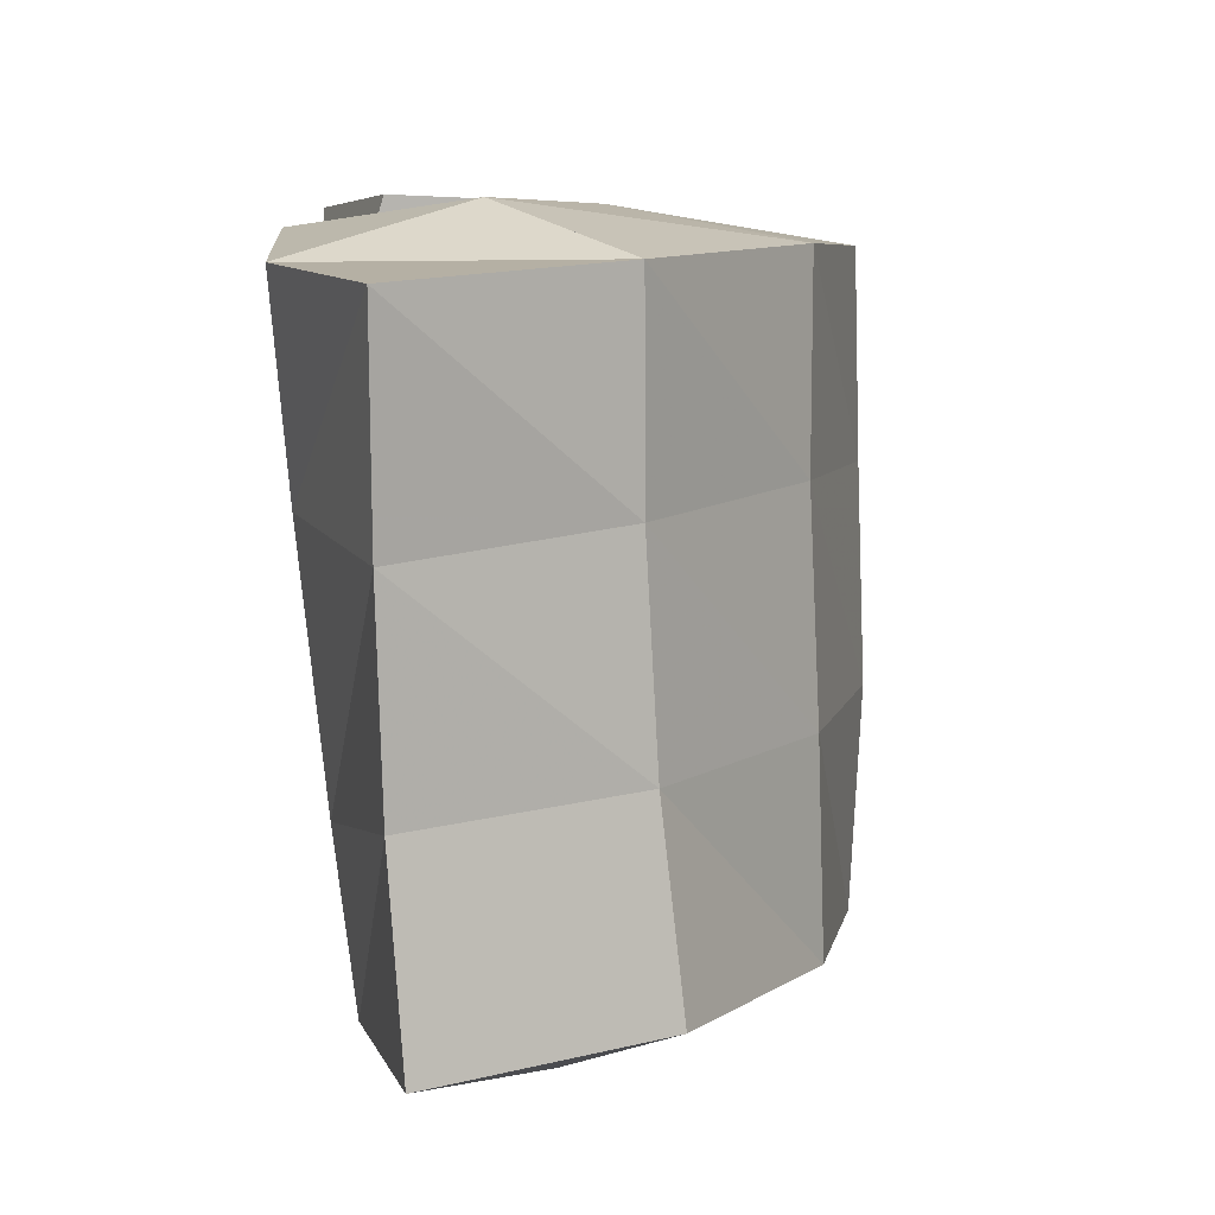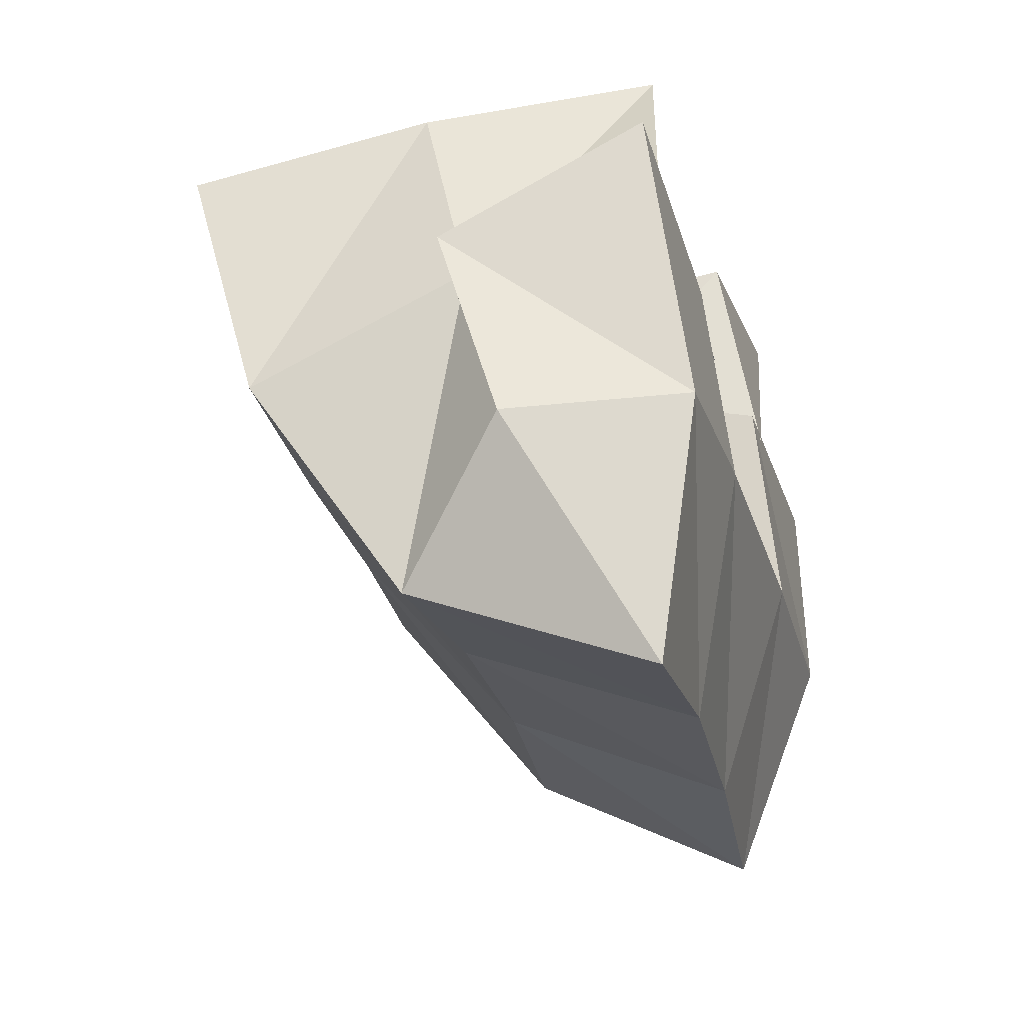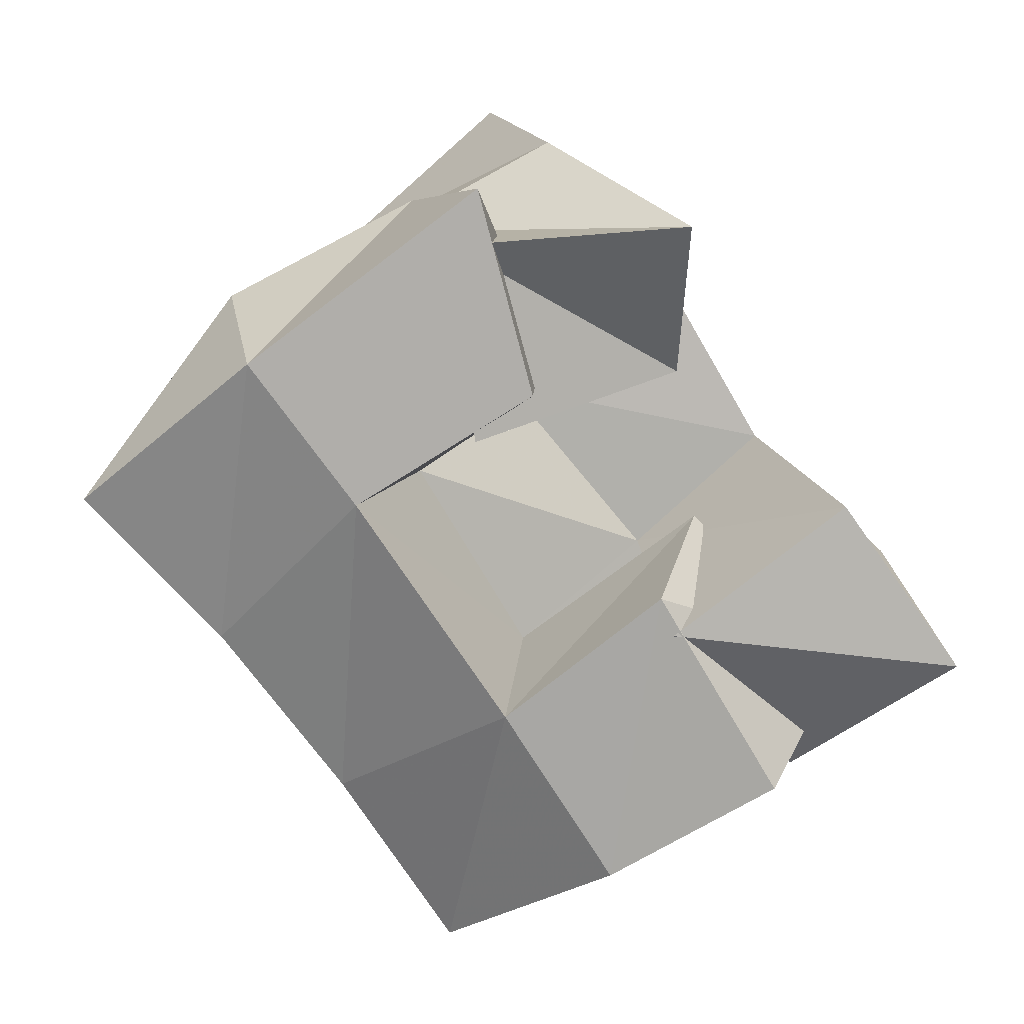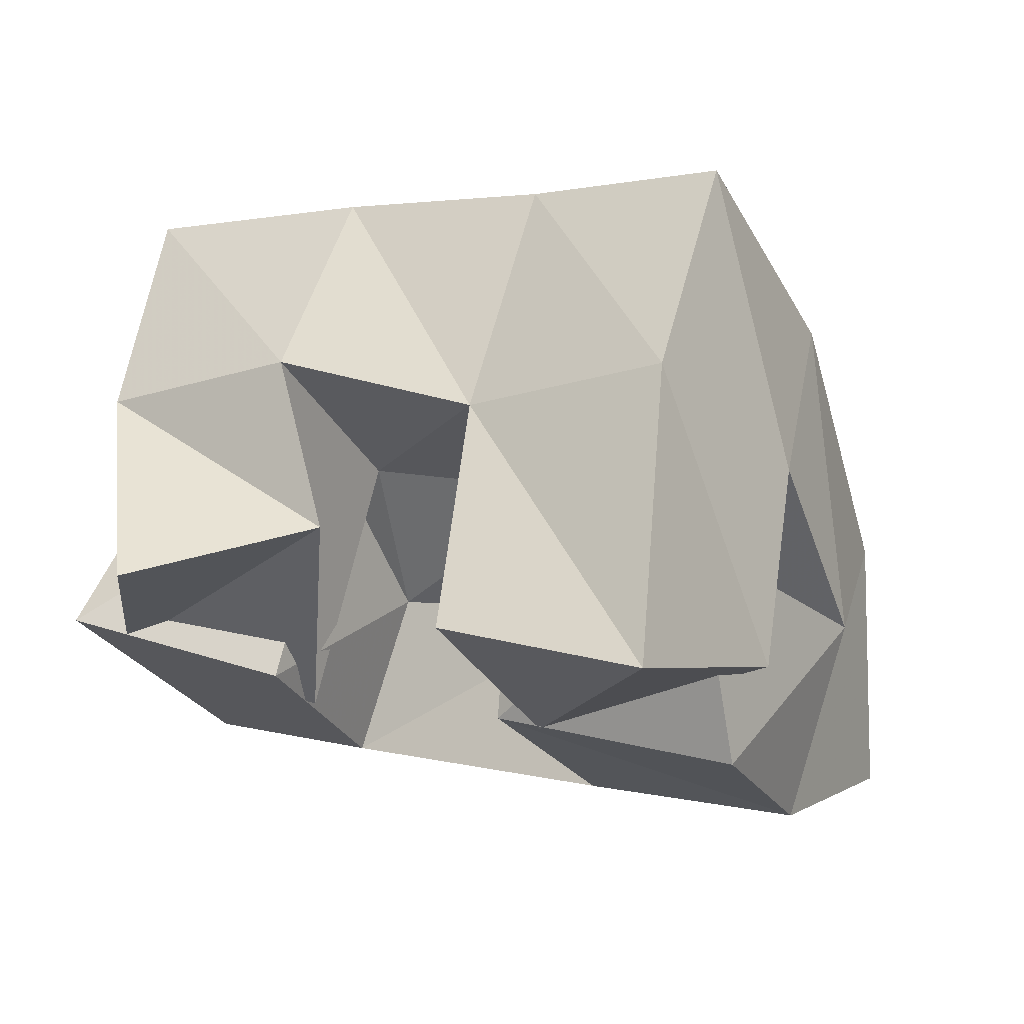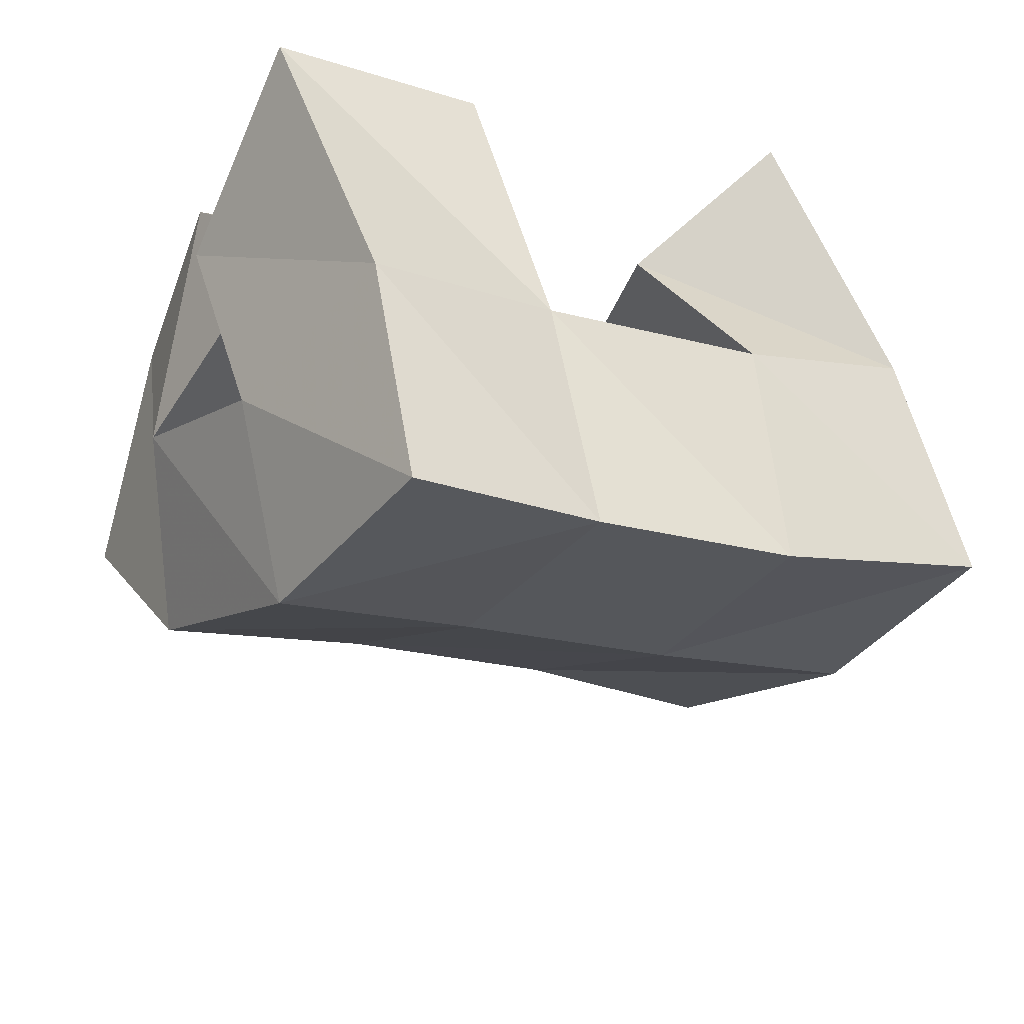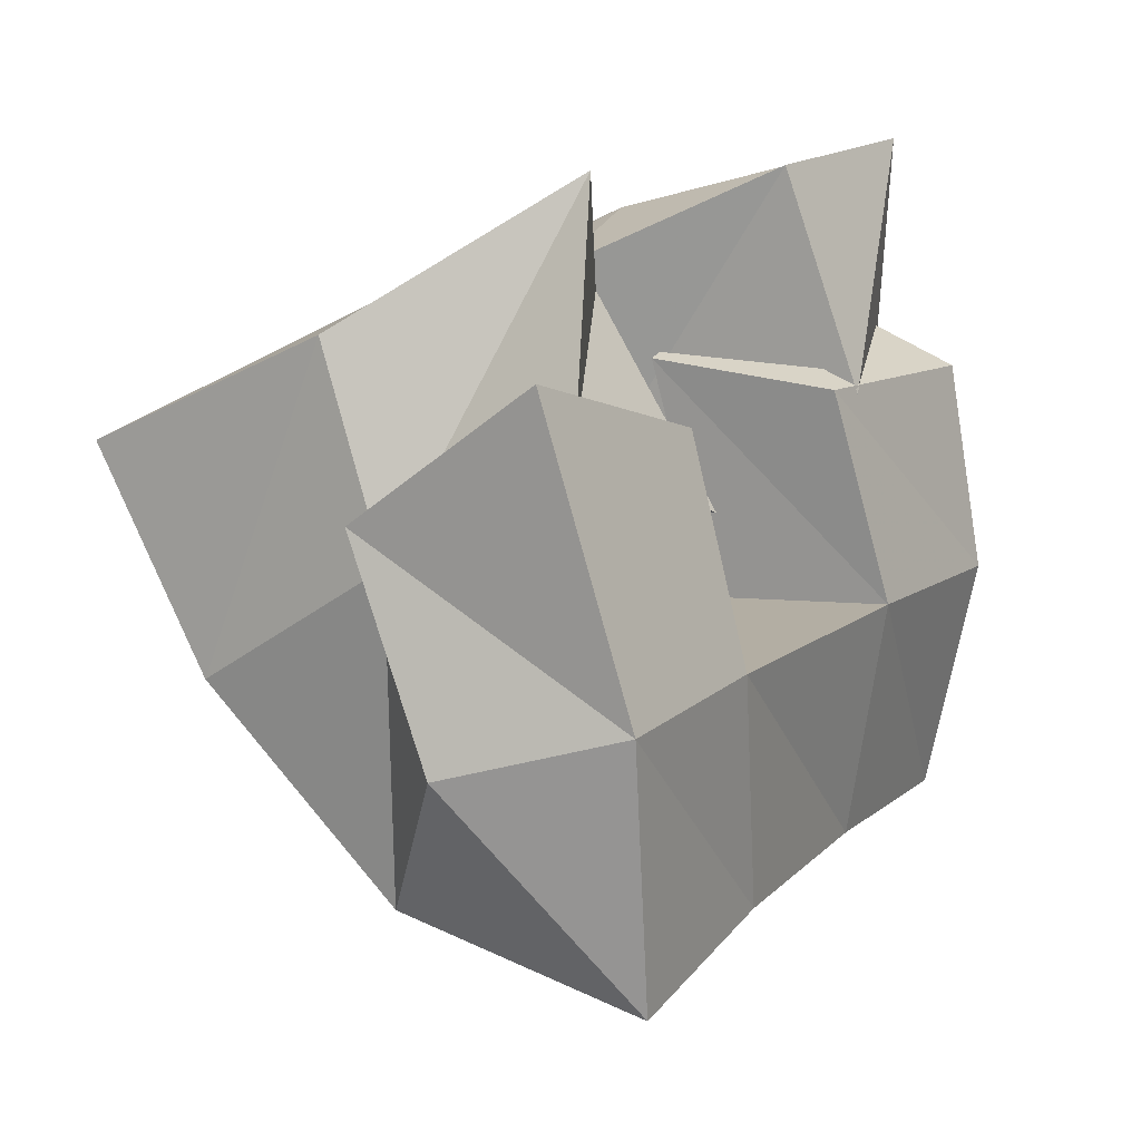
<metadata>
{"format":"obj","ext":"obj","renderer":"f3d","projection":"perspective","resolution":1024,"background":"white","views":[{"elev":-53.2,"azim":97.6,"up":"+Z"},{"elev":-51.2,"azim":-72.1,"up":"+Z"},{"elev":-77.7,"azim":-79.6,"up":"+Y"},{"elev":70.2,"azim":17.1,"up":"+Z"},{"elev":50.1,"azim":172.1,"up":"+Z"},{"elev":-13.9,"azim":-53.2,"up":"+Z"}]}
</metadata>
<code>
v 0.6714 0.1006 0.1474
v 0.6493 0.1483 0.1185
v 0.6657 0.1 0.09247
v 0.6633 0.1431 0.07505
v 0.7079 0.1262 0.1395
v 0.6874 0.1602 0.1415
v 0.7116 0.1001 0.08934
v 0.7091 0.1571 0.09759
v 0.7475 0.1403 0.1384
v 0.7716 0.1419 0.08997
v 0.7567 0.1 0.1258
v 0.7793 0.1016 0.08403
v 0.7889 0.1361 0.17
v 0.8244 0.1452 0.1176
v 0.8082 0.1 0.1448
v 0.8245 0.1039 0.1019
v 0.7431 0.1024 0.1724
v 0.7331 0.1563 0.158
v 0.7662 0.1 0.1272
v 0.7551 0.1562 0.1234
v 0.7861 0.1007 0.1925
v 0.7717 0.1656 0.1867
v 0.8098 0.1209 0.1509
v 0.8026 0.1655 0.1492
v 0.6573 0.1477 0.08262
v 0.6715 0.1386 0.03489
v 0.6539 0.1 0.1007
v 0.684 0.1 0.04074
v 0.7007 0.1524 0.1087
v 0.7225 0.1352 0.07267
v 0.7033 0.1 0.1045
v 0.7215 0.1 0.05905
v 0.6414 0.1993 0.1051
v 0.668 0.1935 0.0608
v 0.6876 0.208 0.1275
v 0.7122 0.1978 0.08229
v 0.7309 0.2121 0.1513
v 0.7579 0.2015 0.1064
v 0.77 0.2164 0.1767
v 0.799 0.2072 0.1296
v 0.6967 0.1674 0.01577
v 0.7373 0.1674 0.04022
v 0.782 0.1706 0.06362
v 0.8258 0.1762 0.08444
v 0.7114 0.1171 -0.007467
v 0.7515 0.1188 0.01792
v 0.7959 0.1234 0.03912
v 0.8427 0.1297 0.05764
f 1 2 4
f 3 1 4
f 2 6 8
f 4 2 8
f 6 5 7
f 8 6 7
f 5 1 3
f 7 5 3
f 8 7 3
f 4 8 3
f 2 1 5
f 6 2 5
f 9 10 12
f 11 9 12
f 10 14 16
f 12 10 16
f 14 13 15
f 16 14 15
f 13 9 11
f 15 13 11
f 16 15 11
f 12 16 11
f 10 9 13
f 14 10 13
f 17 18 20
f 19 17 20
f 18 22 24
f 20 18 24
f 22 21 23
f 24 22 23
f 21 17 19
f 23 21 19
f 24 23 19
f 20 24 19
f 18 17 21
f 22 18 21
f 25 26 28
f 27 25 28
f 26 30 32
f 28 26 32
f 30 29 31
f 32 30 31
f 29 25 27
f 31 29 27
f 32 31 27
f 28 32 27
f 26 25 29
f 30 26 29
f 2 33 34
f 4 2 34
f 33 35 36
f 34 33 36
f 35 6 8
f 36 35 8
f 6 2 4
f 8 6 4
f 36 8 4
f 34 36 4
f 33 2 6
f 35 33 6
f 6 35 36
f 8 6 36
f 35 37 38
f 36 35 38
f 37 18 20
f 38 37 20
f 18 6 8
f 20 18 8
f 38 20 8
f 36 38 8
f 35 6 18
f 37 35 18
f 18 37 38
f 20 18 38
f 37 39 40
f 38 37 40
f 39 22 24
f 40 39 24
f 22 18 20
f 24 22 20
f 40 24 20
f 38 40 20
f 37 18 22
f 39 37 22
f 4 34 41
f 26 4 41
f 34 36 42
f 41 34 42
f 36 8 30
f 42 36 30
f 8 4 26
f 30 8 26
f 42 30 26
f 41 42 26
f 34 4 8
f 36 34 8
f 8 36 42
f 30 8 42
f 36 38 43
f 42 36 43
f 38 20 10
f 43 38 10
f 20 8 30
f 10 20 30
f 43 10 30
f 42 43 30
f 36 8 20
f 38 36 20
f 20 38 43
f 10 20 43
f 38 40 44
f 43 38 44
f 40 24 14
f 44 40 14
f 24 20 10
f 14 24 10
f 44 14 10
f 43 44 10
f 38 20 24
f 40 38 24
f 26 41 45
f 28 26 45
f 41 42 46
f 45 41 46
f 42 30 32
f 46 42 32
f 30 26 28
f 32 30 28
f 46 32 28
f 45 46 28
f 41 26 30
f 42 41 30
f 30 42 46
f 32 30 46
f 42 43 47
f 46 42 47
f 43 10 12
f 47 43 12
f 10 30 32
f 12 10 32
f 47 12 32
f 46 47 32
f 42 30 10
f 43 42 10
f 10 43 47
f 12 10 47
f 43 44 48
f 47 43 48
f 44 14 16
f 48 44 16
f 14 10 12
f 16 14 12
f 48 16 12
f 47 48 12
f 43 10 14
f 44 43 14

</code>
